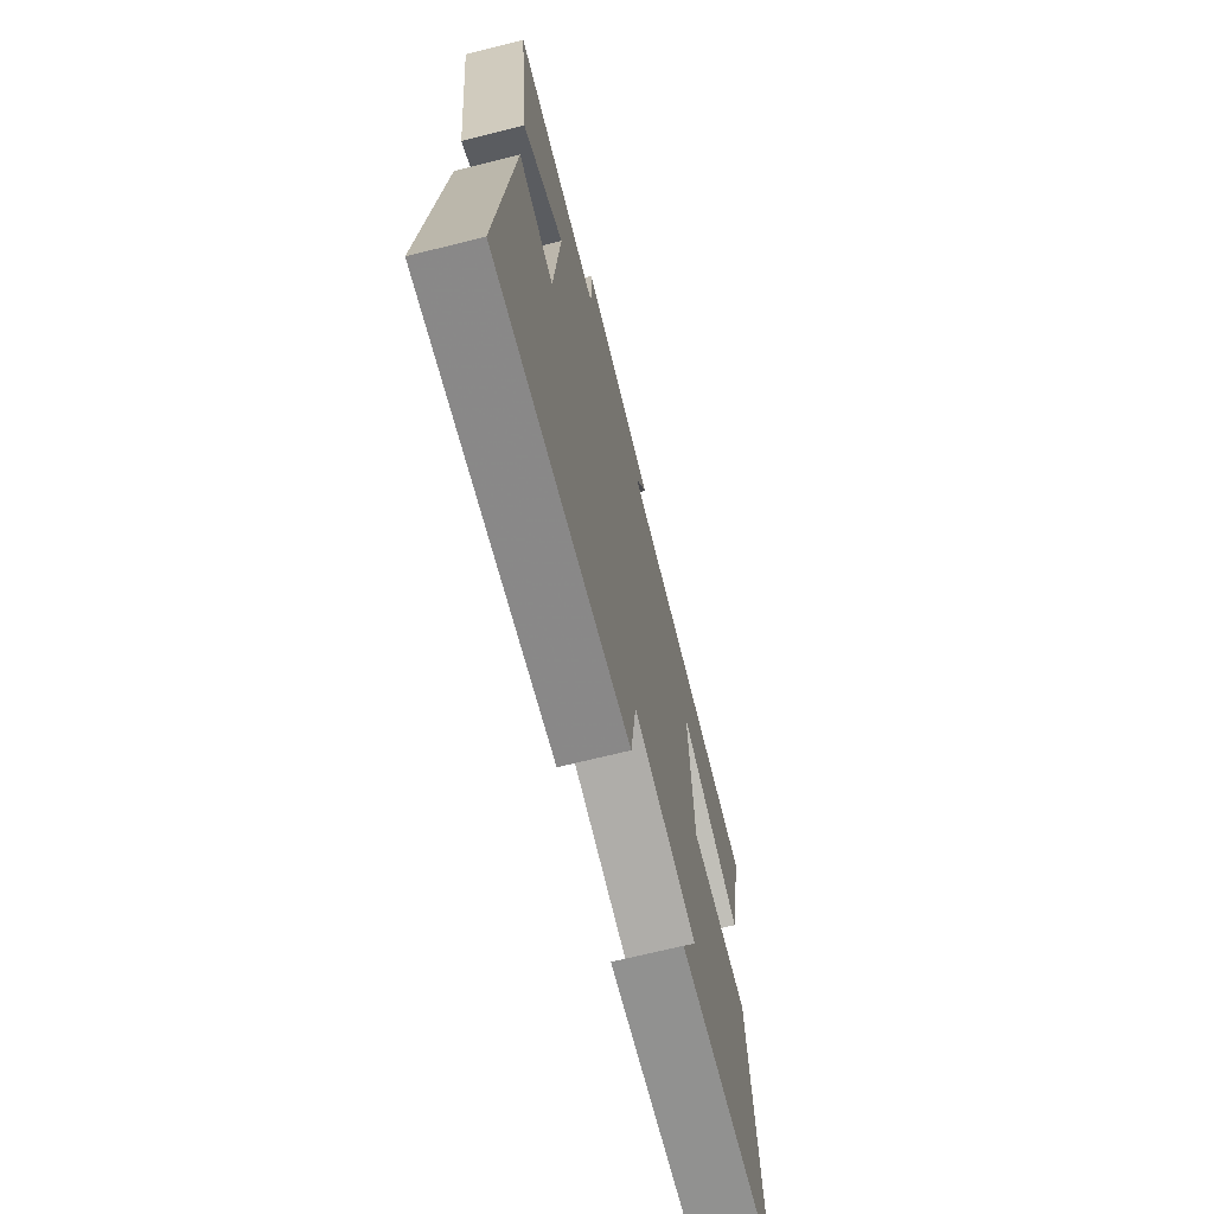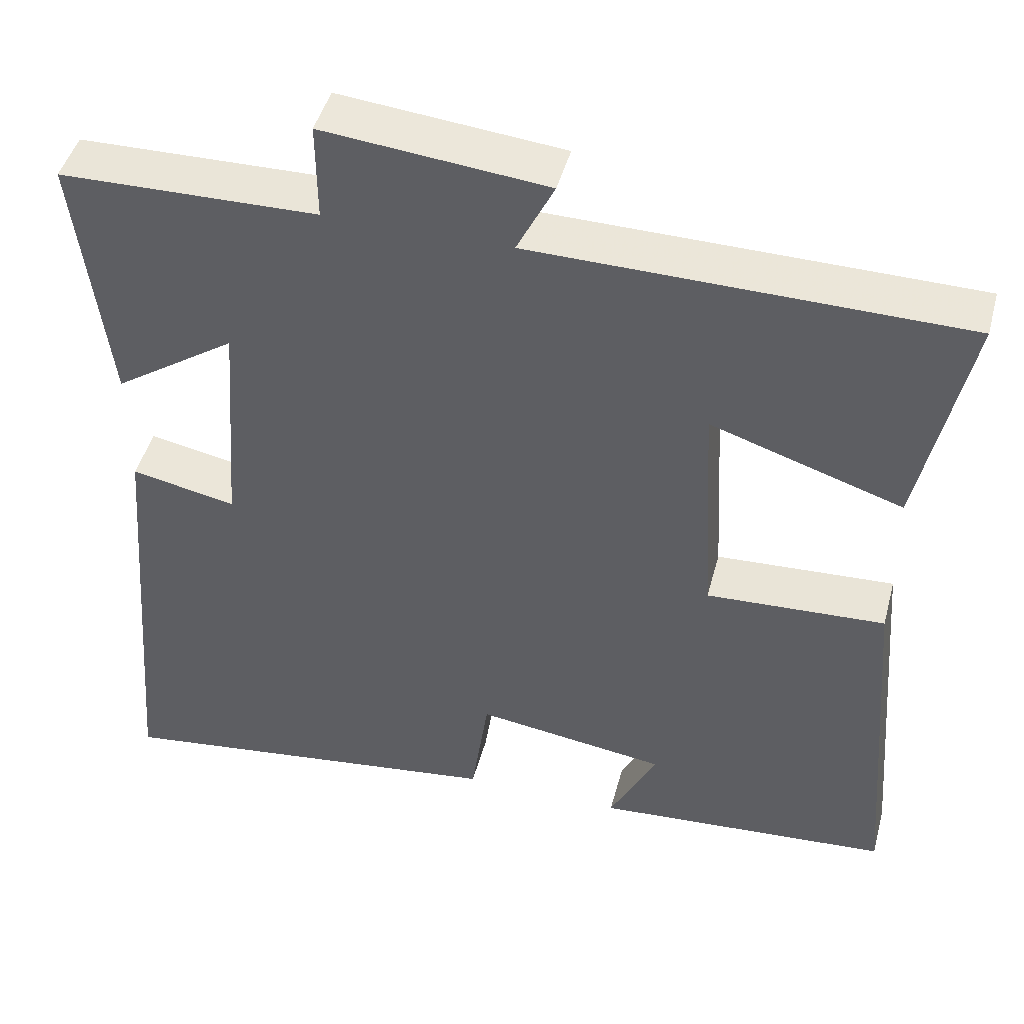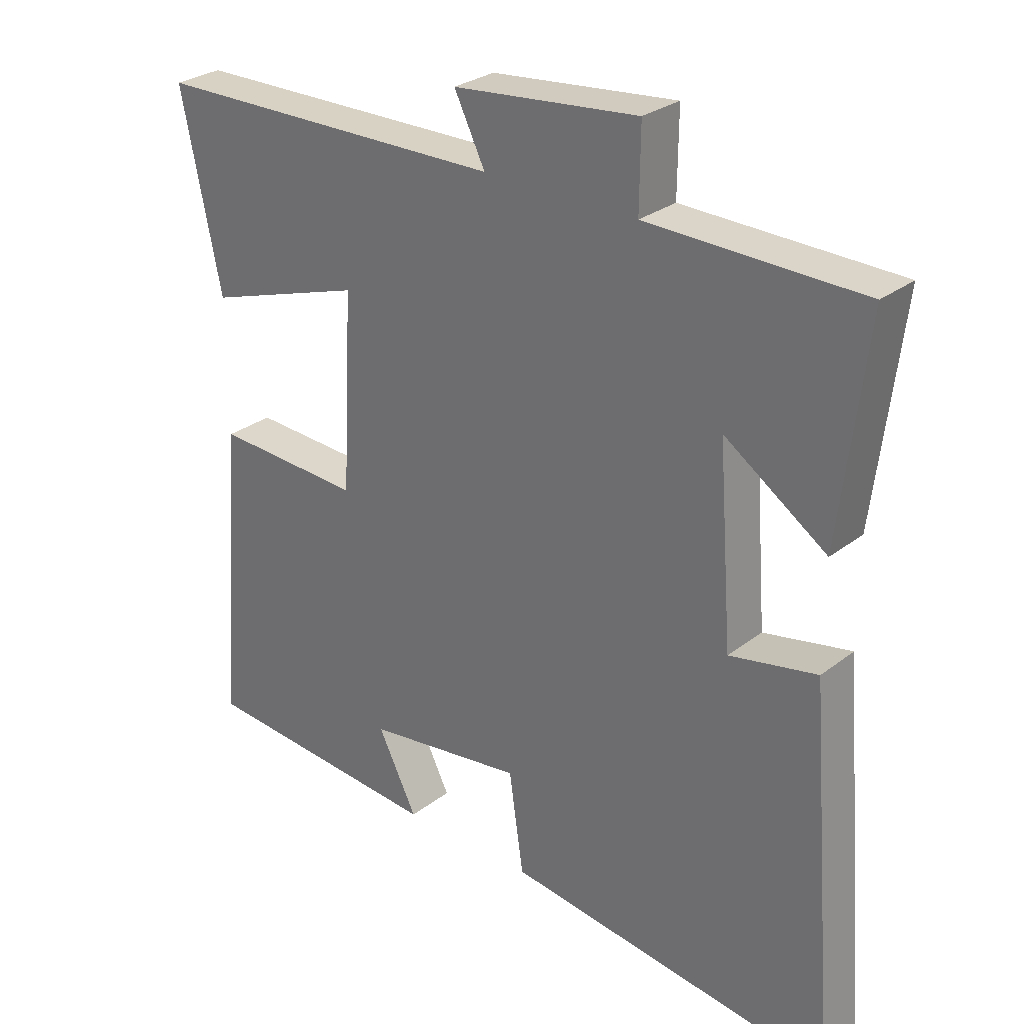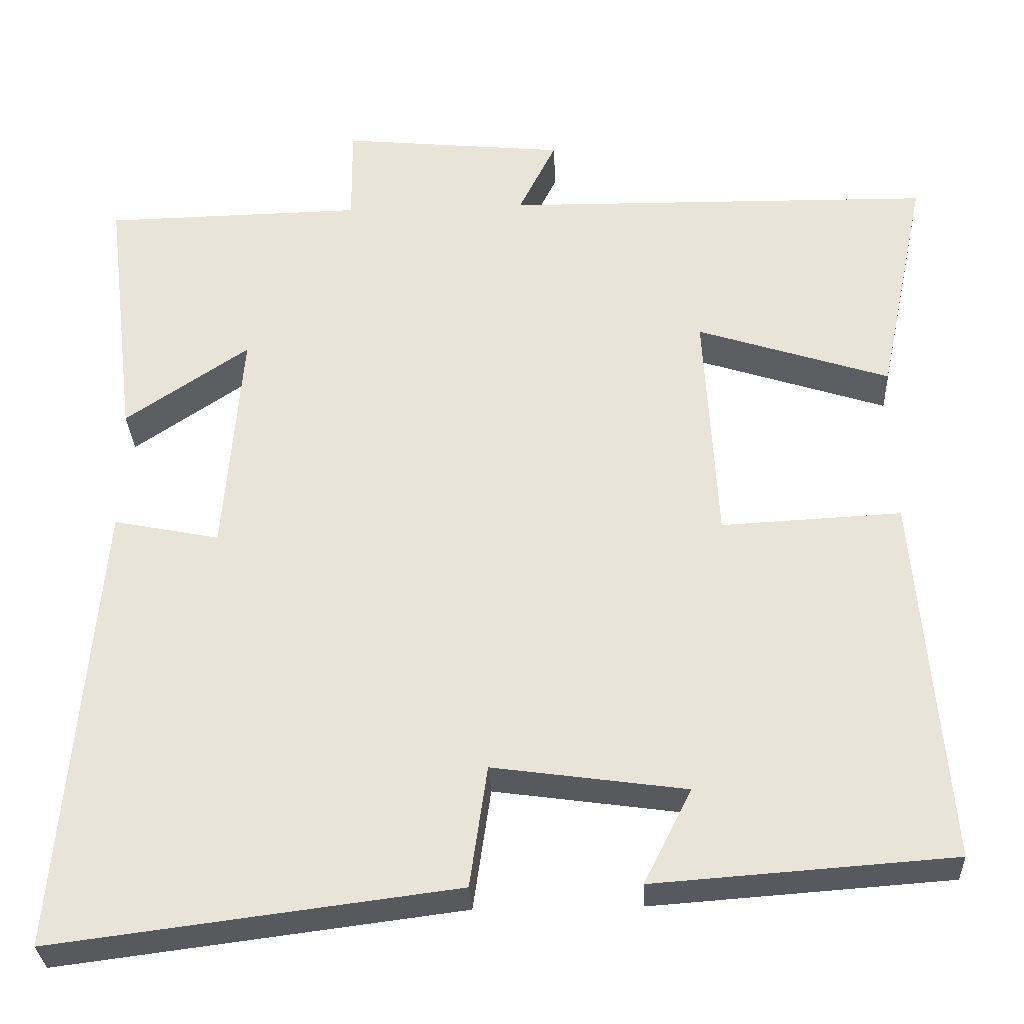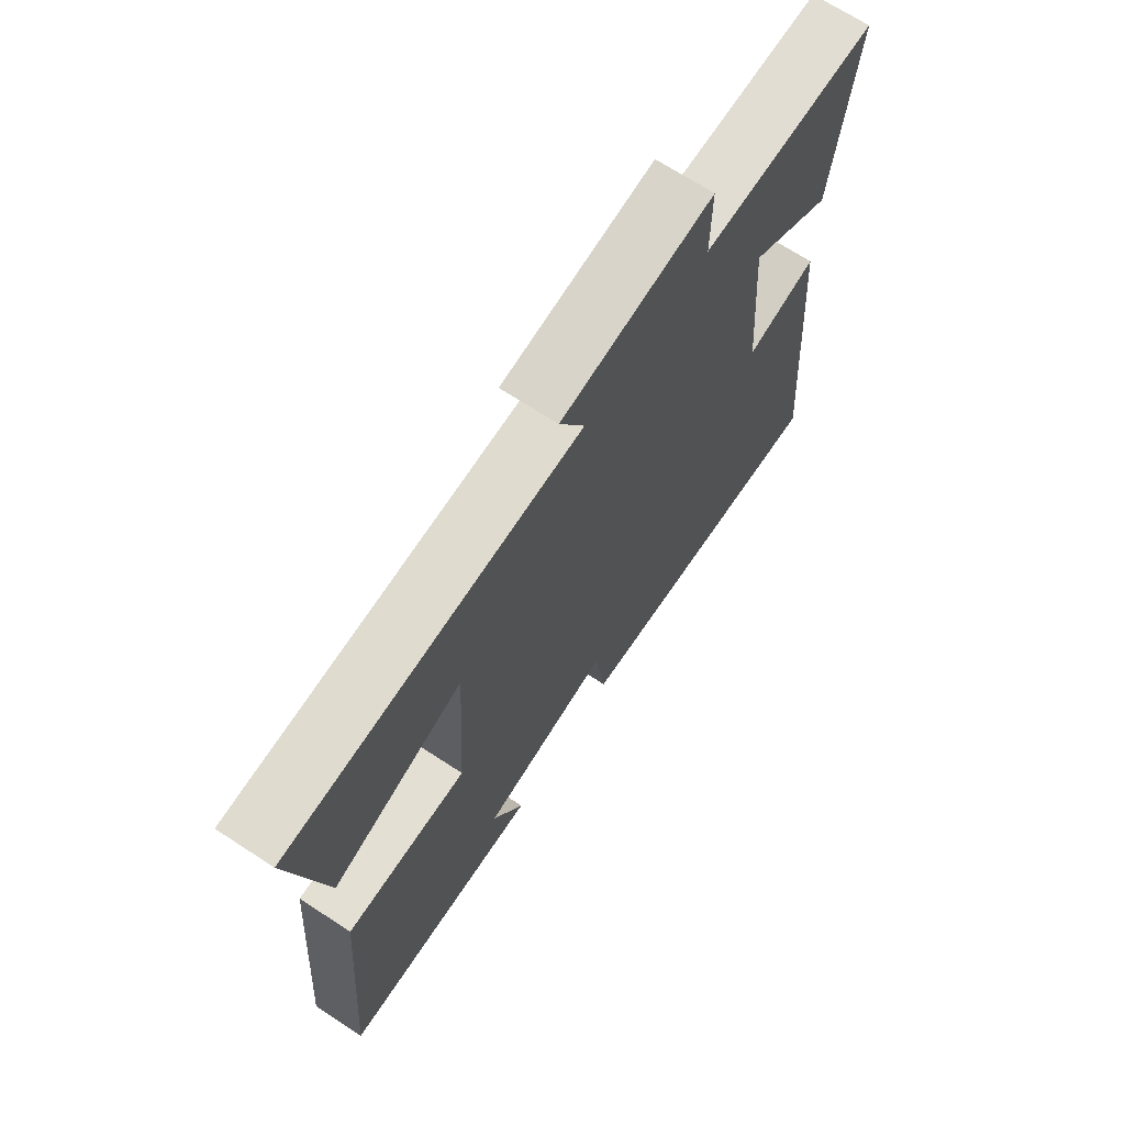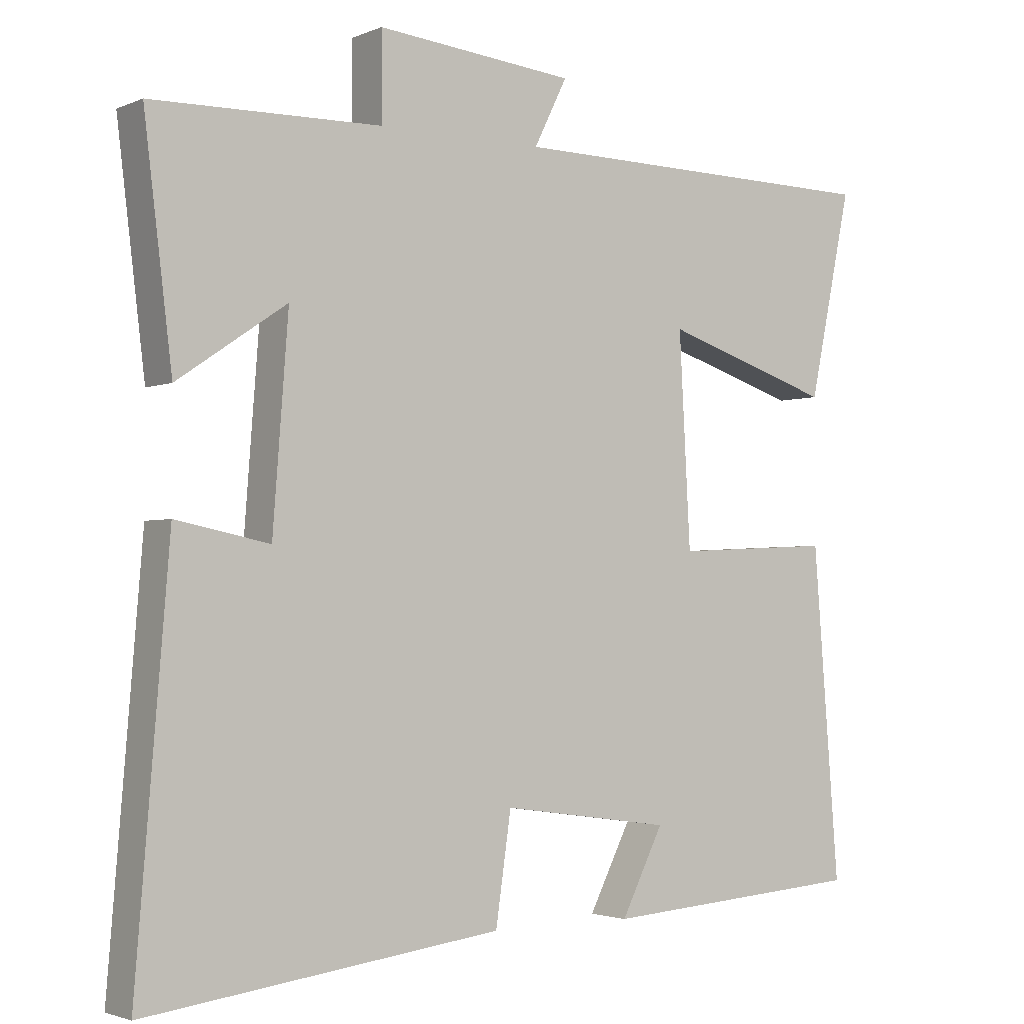
<metadata>
{"format":"obj","ext":"obj","renderer":"f3d","projection":"perspective","resolution":1024,"background":"white","views":[{"elev":-69.8,"azim":-76.0,"up":"+Z"},{"elev":45.8,"azim":14.8,"up":"+Z"},{"elev":28.4,"azim":-138.9,"up":"+Z"},{"elev":-30.8,"azim":2.7,"up":"+Z"},{"elev":69.4,"azim":123.1,"up":"+Z"},{"elev":-2.4,"azim":-35.2,"up":"+Z"}]}
</metadata>
<code>
v 0.537 0.07 -0.473
v 0.162 0.07 -0.5
v 0.222 0.07 -0.381
v -0.02 0.07 -0.347
v -0.042 0.07 -0.5
v -0.547 0.07 -0.564
v -0.5 0.07 0.008
v -0.367 0.07 -0.019
v -0.345 0.07 0.271
v -0.5 0.07 0.166
v -0.54 0.07 0.494
v -0.214 0.07 0.5
v -0.215 0.07 0.623
v 0.067 0.07 0.595
v 0.02 0.07 0.5
v 0.561 0.07 0.492
v 0.5 0.07 0.201
v 0.258 0.07 0.28
v 0.274 0.07 -0.018
v 0.5 0.07 -0.007
v 0.537 0 -0.473
v 0.162 0 -0.5
v 0.222 0 -0.381
v -0.02 0 -0.347
v -0.042 0 -0.5
v -0.547 0 -0.564
v -0.5 0 0.008
v -0.367 0 -0.019
v -0.345 0 0.271
v -0.5 0 0.166
v -0.54 0 0.494
v -0.214 0 0.5
v -0.215 0 0.623
v 0.067 0 0.595
v 0.02 0 0.5
v 0.561 0 0.492
v 0.5 0 0.201
v 0.258 0 0.28
v 0.274 0 -0.018
v 0.5 0 -0.007
f 19 20 1
f 15 16 17 18
f 15 18 19
f 12 13 14 15
f 12 15 19
f 9 10 11 12
f 8 9 12 19
f 5 6 7 8
f 4 5 8
f 3 4 8 19
f 1 2 3
f 1 3 19
f 21 40 39
f 38 37 36 35
f 39 38 35
f 35 34 33 32
f 39 35 32
f 32 31 30 29
f 39 32 29 28
f 28 27 26 25
f 28 25 24
f 39 28 24 23
f 23 22 21
f 39 23 21
f 1 21 22 2
f 2 22 23 3
f 3 23 24 4
f 4 24 25 5
f 5 25 26 6
f 6 26 27 7
f 7 27 28 8
f 8 28 29 9
f 9 29 30 10
f 10 30 31 11
f 11 31 32 12
f 12 32 33 13
f 13 33 34 14
f 14 34 35 15
f 15 35 36 16
f 16 36 37 17
f 17 37 38 18
f 18 38 39 19
f 19 39 40 20
f 20 40 21 1

</code>
